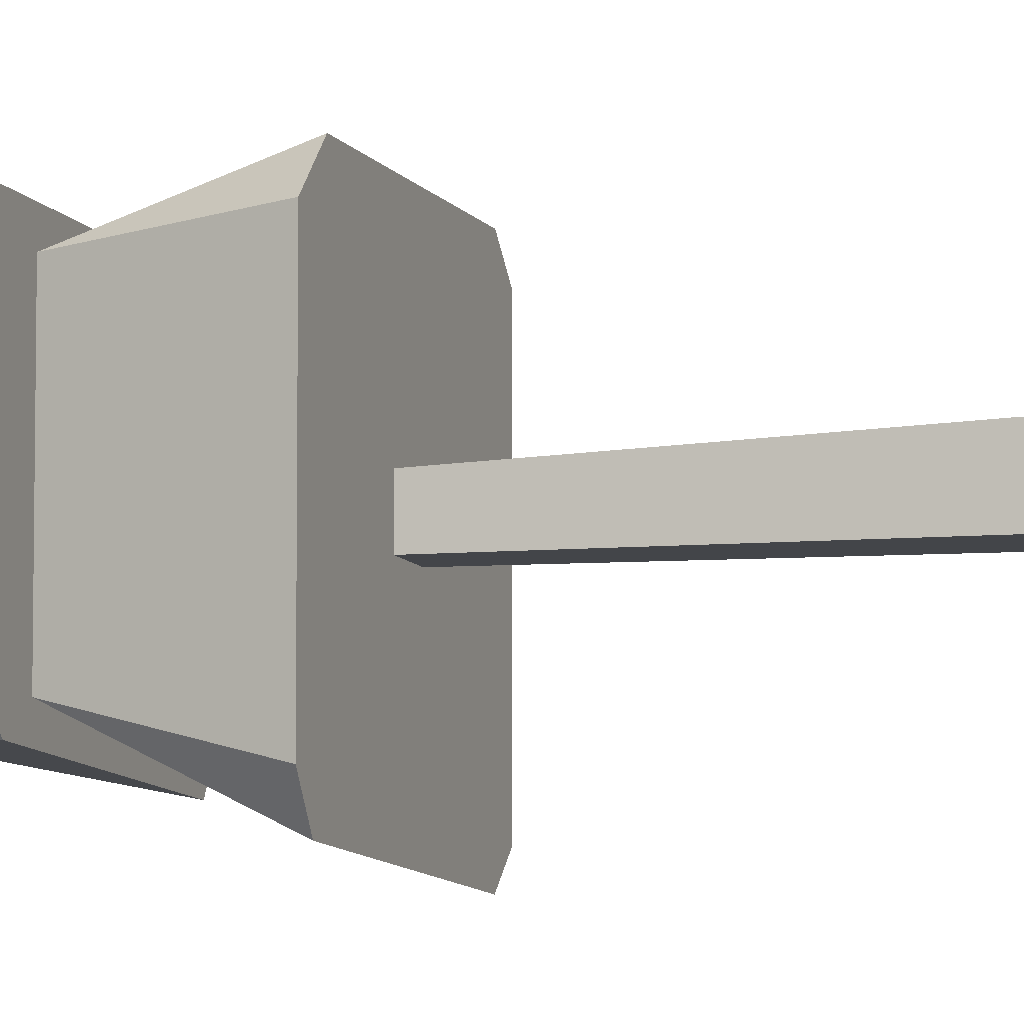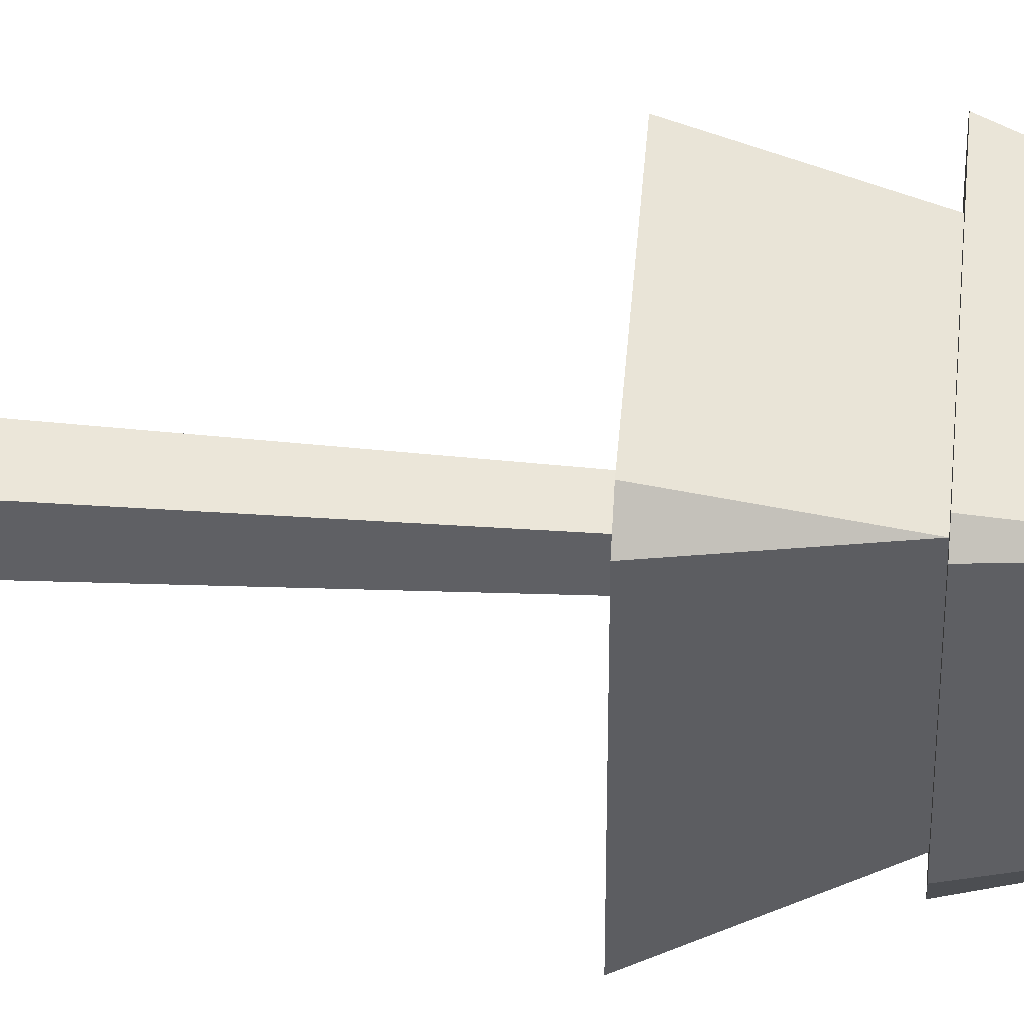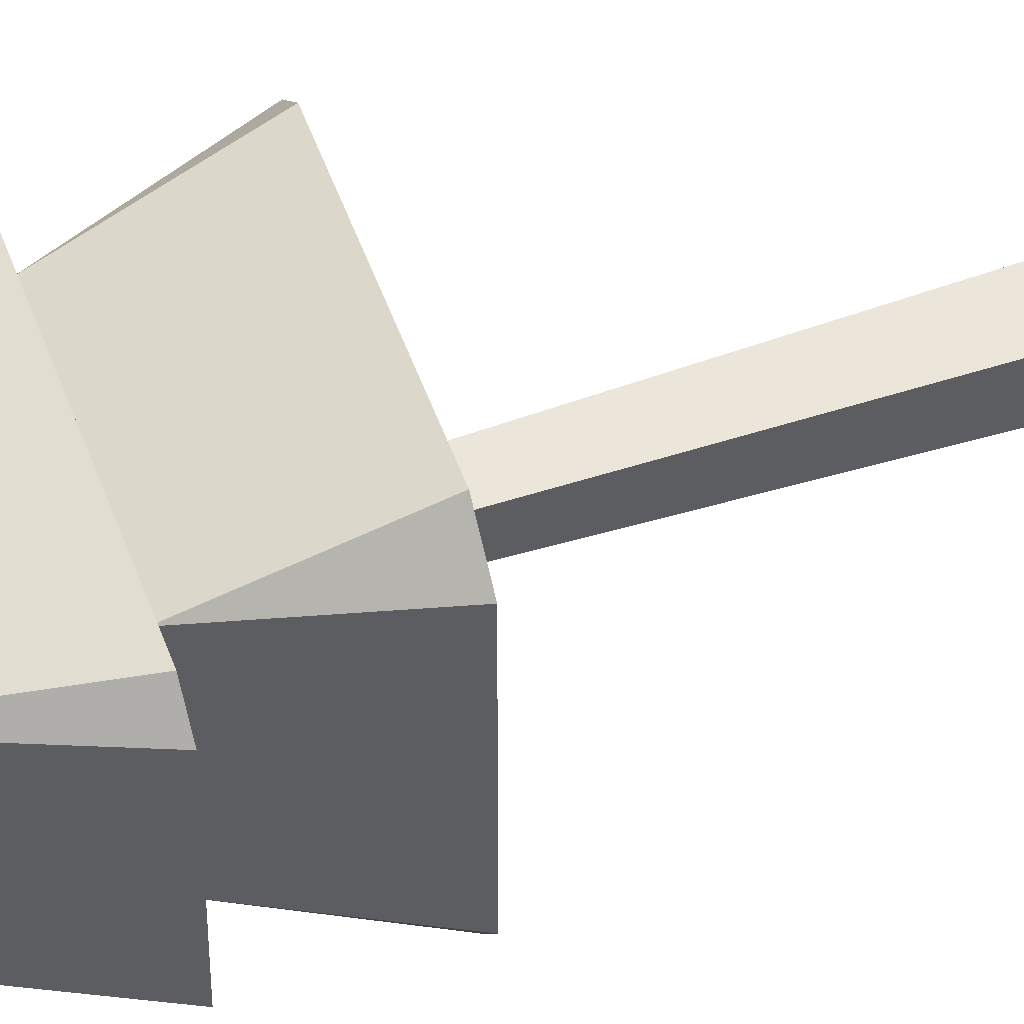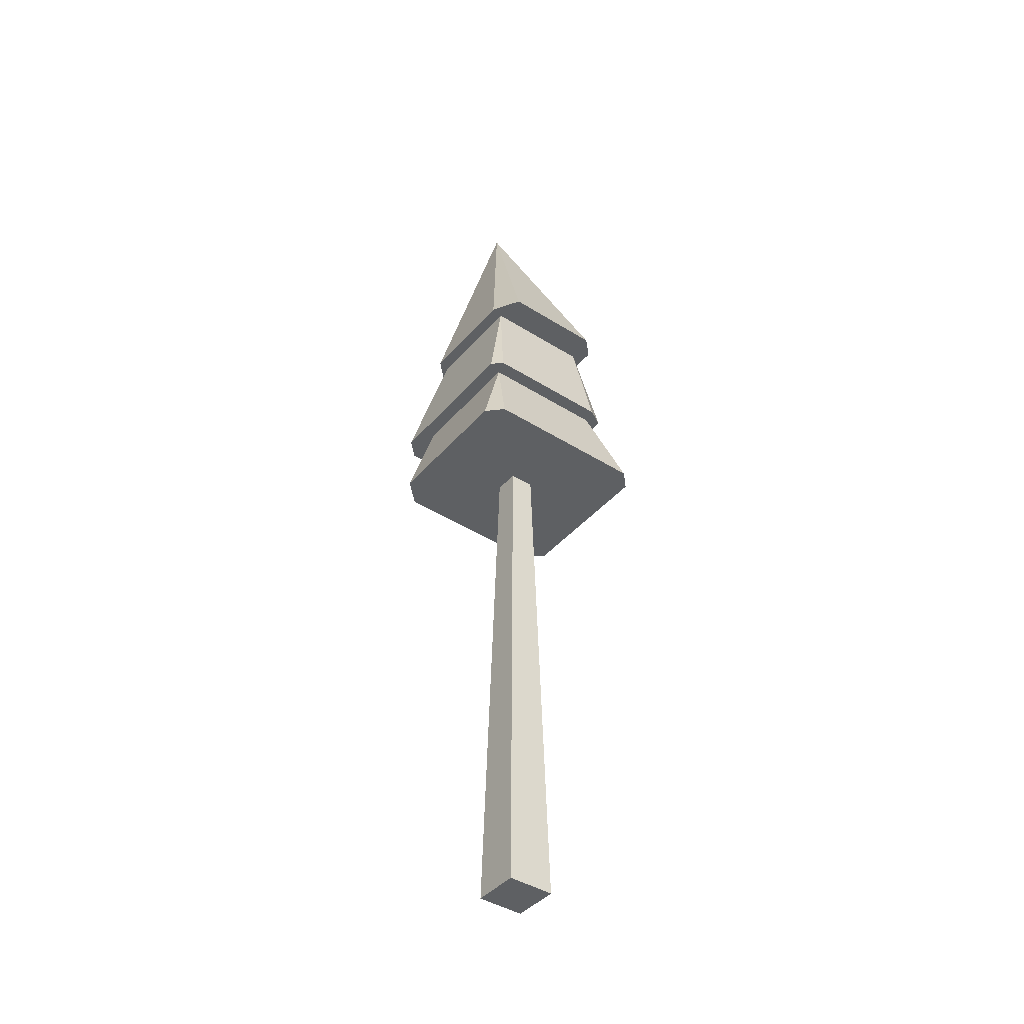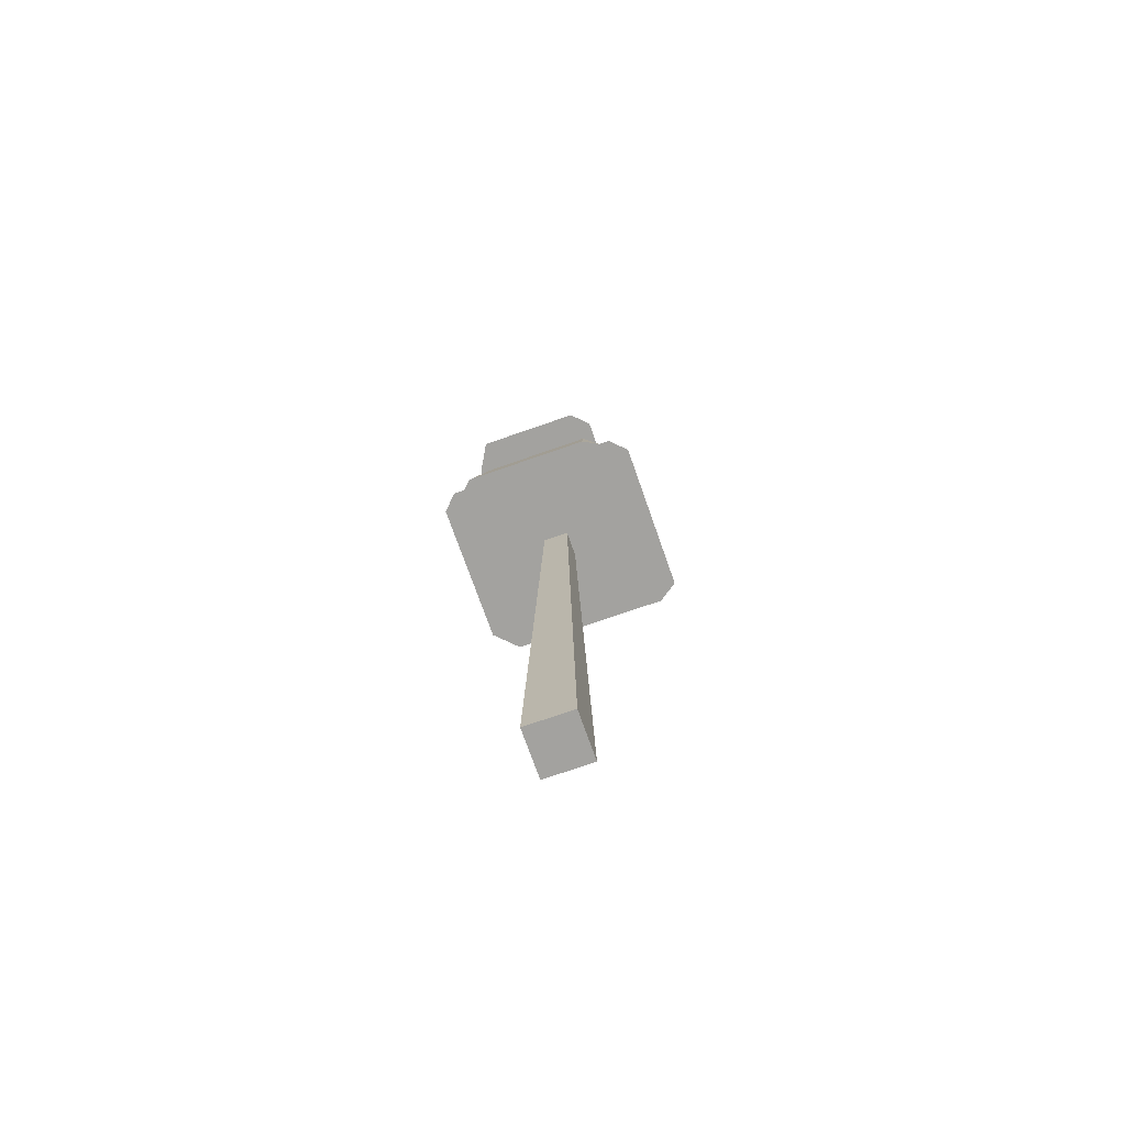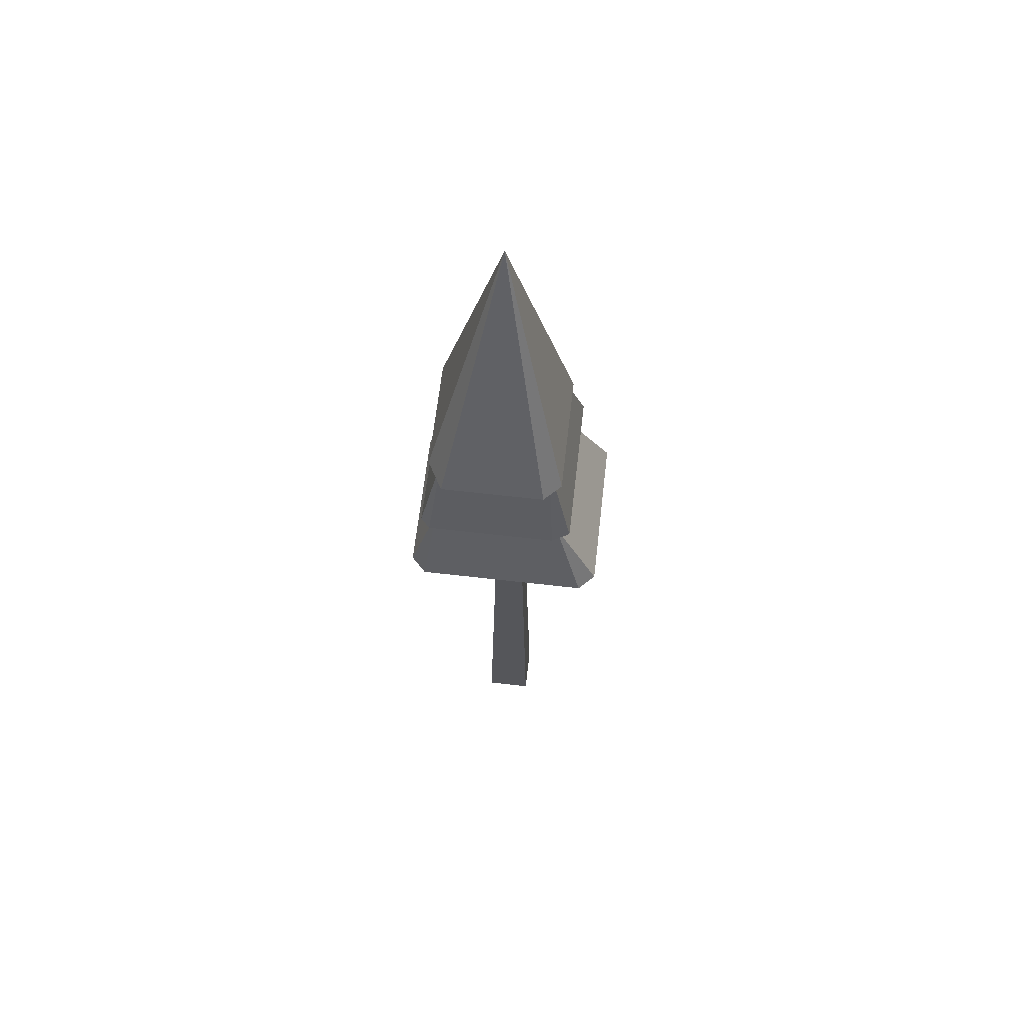
<metadata>
{"format":"obj","ext":"obj","renderer":"f3d","projection":"perspective","resolution":1024,"background":"white","views":[{"elev":-9.0,"azim":-71.1,"up":"+Z"},{"elev":45.7,"azim":94.4,"up":"+Z"},{"elev":52.6,"azim":-109.5,"up":"+Z"},{"elev":-42.3,"azim":52.9,"up":"+Y"},{"elev":-72.5,"azim":109.3,"up":"+Y"},{"elev":64.8,"azim":96.6,"up":"+Y"}]}
</metadata>
<code>
o tree_pineTallB
v -0.09969 1.426 0.1474
v 0.1081 1.426 0.1229
v 0.1122 1.426 0.1474
v -0.1067 1.426 0.1229
v -0.1313 1.426 0.1158
v -0.1067 1.426 -0.092
v 0.1081 1.426 -0.092
v 0.1353 1.426 -0.1166
v 0.1677 1.426 -0.08413
v 0.1677 1.426 0.1158
v -0.09434 1.426 -0.1166
v -0.1313 1.426 -0.08873
v -0.2071 1.209 0.1383
v -0.1765 1.209 0.1689
v 0.1256 1.209 -0.1095
v 0.1792 1.034 0.1639
v 0.1792 1.034 -0.1674
v 0.1256 1.209 0.1404
v 0.1491 1.034 0.1939
v 0.1485 1.034 -0.198
v 0.0245 1.034 0.0245
v -0.1336 1.034 0.1939
v -0.0245 1.034 0.0245
v -0.0245 1.034 -0.0245
v 0.0245 1.034 -0.0245
v -0.1505 1.034 -0.198
v -0.1778 1.034 0.1497
v -0.1778 1.034 -0.1597
v 0.1353 1.209 -0.1381
v -0.1645 1.209 -0.1381
v -0.2071 1.209 -0.1034
v -0.1242 1.209 -0.1095
v -0.1242 1.209 0.1404
v 0.1542 1.209 0.15
v 0.1542 1.209 -0.1034
v 0.1353 1.209 0.1689
v -0.05609 1.935 0.01556
v 0.04637 -0 0.04637
v 0.04637 0 -0.04637
v -0.04637 -0 0.04637
v -0.04637 0 -0.04637
f 1 2 3
f 2 1 4
f 4 1 5
f 4 5 6
f 7 3 2
f 8 3 7
f 9 3 8
f 3 9 10
f 8 7 11
f 11 7 6
f 11 6 12
f 12 6 5
f 4 13 14
f 15 16 17
f 16 15 18
f 18 19 16
f 15 17 20
f 19 17 16
f 17 19 20
f 20 19 21
f 21 19 22
f 21 22 23
f 23 22 24
f 25 20 21
f 20 25 26
f 26 25 24
f 26 24 22
f 26 22 27
f 26 27 28
f 6 29 30
f 29 6 7
f 13 6 31
f 6 13 4
f 27 32 28
f 32 27 33
f 18 22 19
f 22 18 33
f 7 34 35
f 34 7 2
f 32 26 28
f 2 14 36
f 14 2 4
f 6 30 31
f 36 34 2
f 32 20 26
f 20 32 15
f 33 27 22
f 36 35 34
f 35 36 29
f 29 36 18
f 18 36 14
f 18 14 33
f 33 14 32
f 32 14 30
f 30 14 31
f 31 14 13
f 29 15 30
f 15 29 18
f 30 15 32
f 7 35 29
f 37 9 8
f 10 9 37
f 37 3 10
f 37 1 3
f 37 5 1
f 5 37 12
f 37 8 11
f 37 11 12
f 25 38 39
f 38 25 21
f 40 39 38
f 39 40 41
f 21 40 38
f 40 21 23
f 24 39 41
f 39 24 25
f 40 24 41
f 24 40 23

</code>
